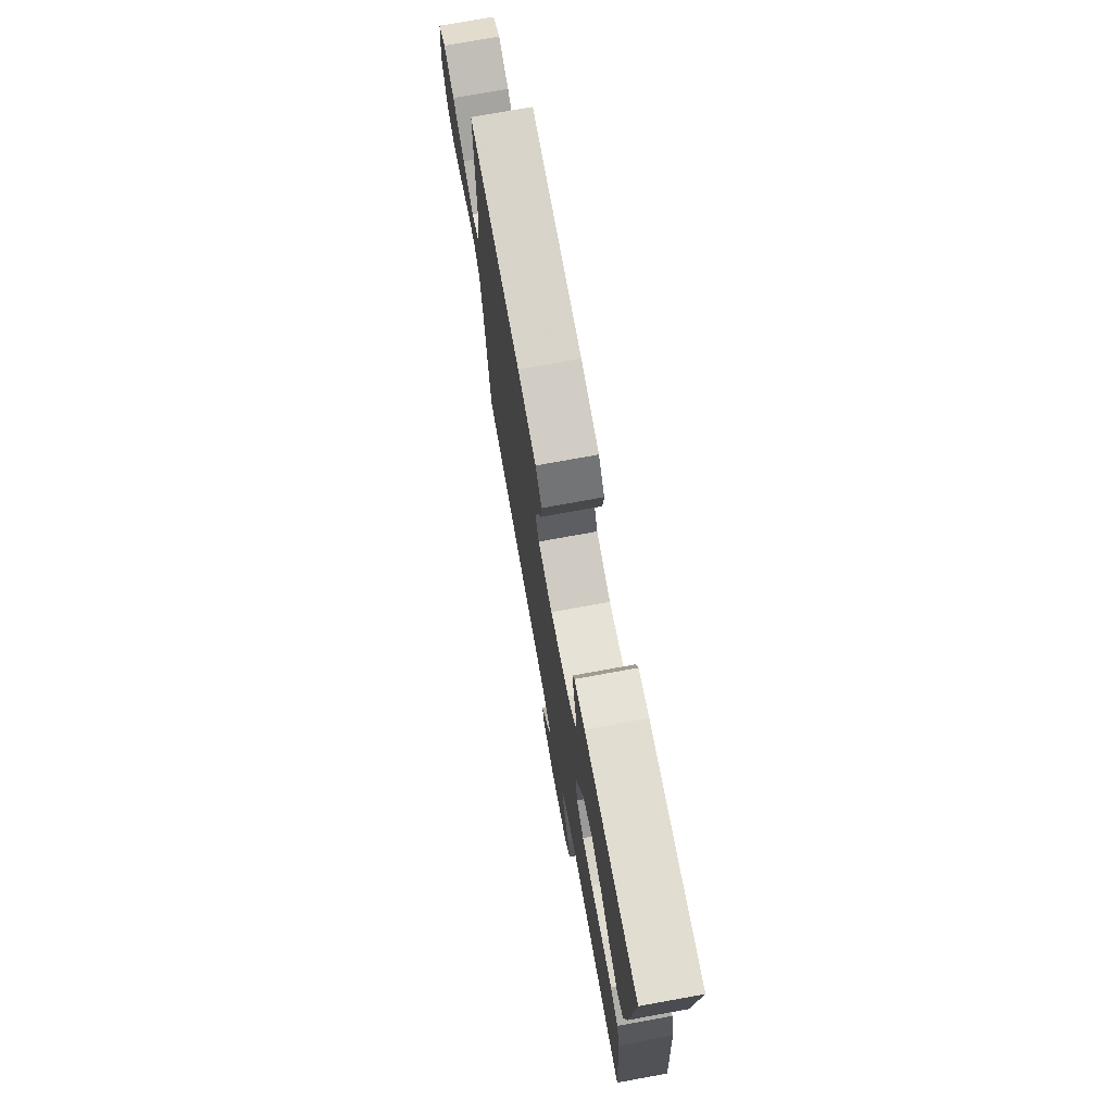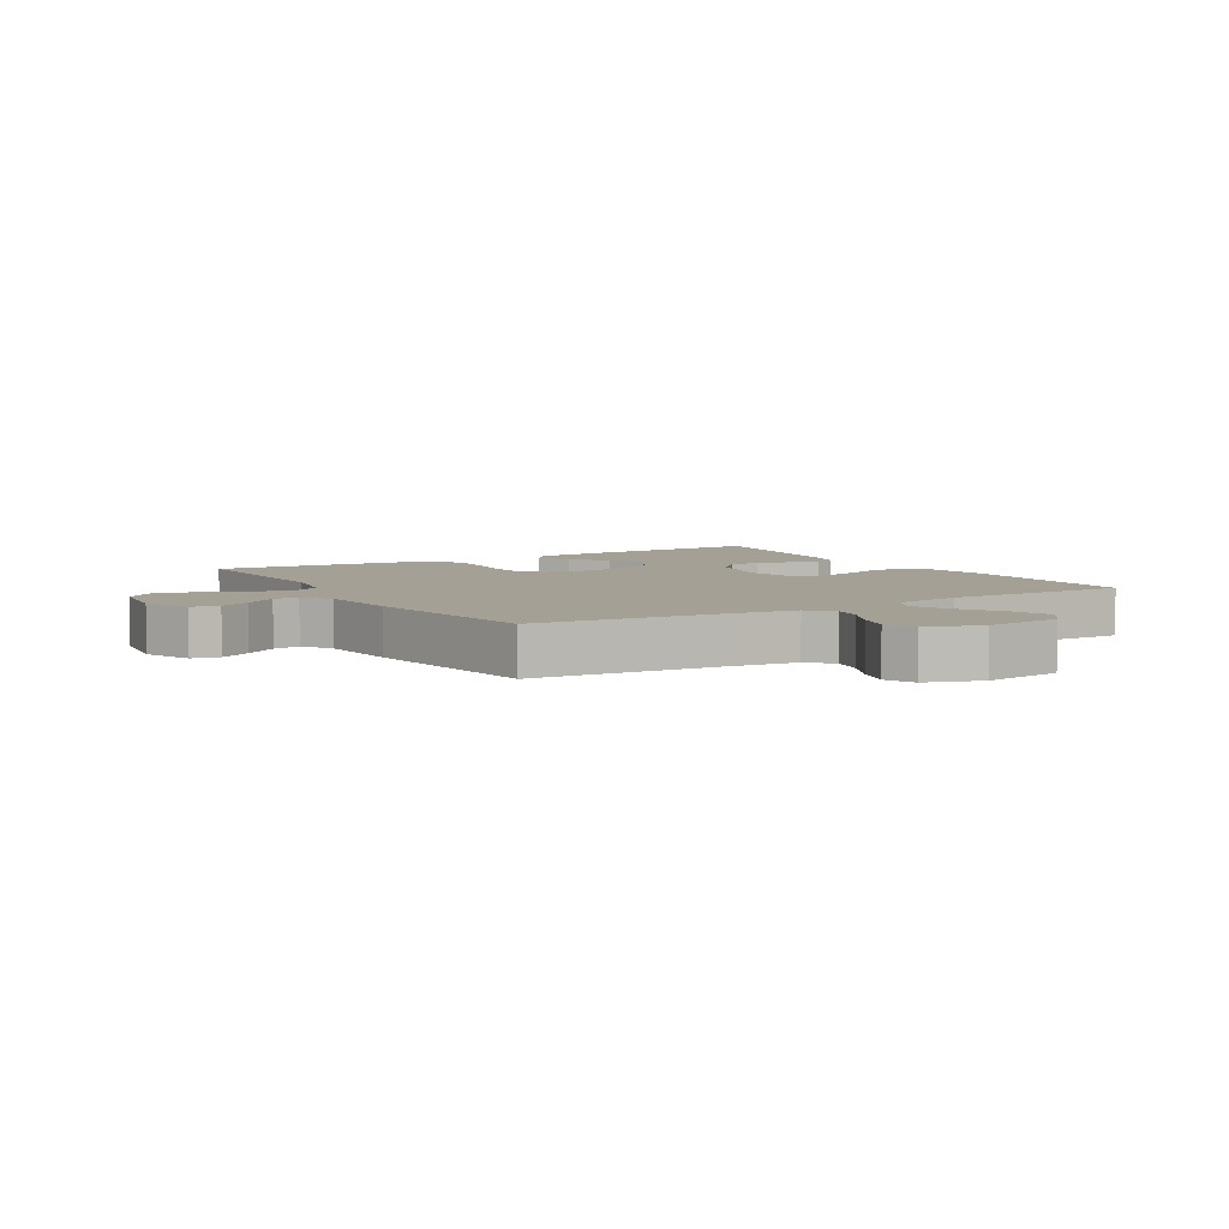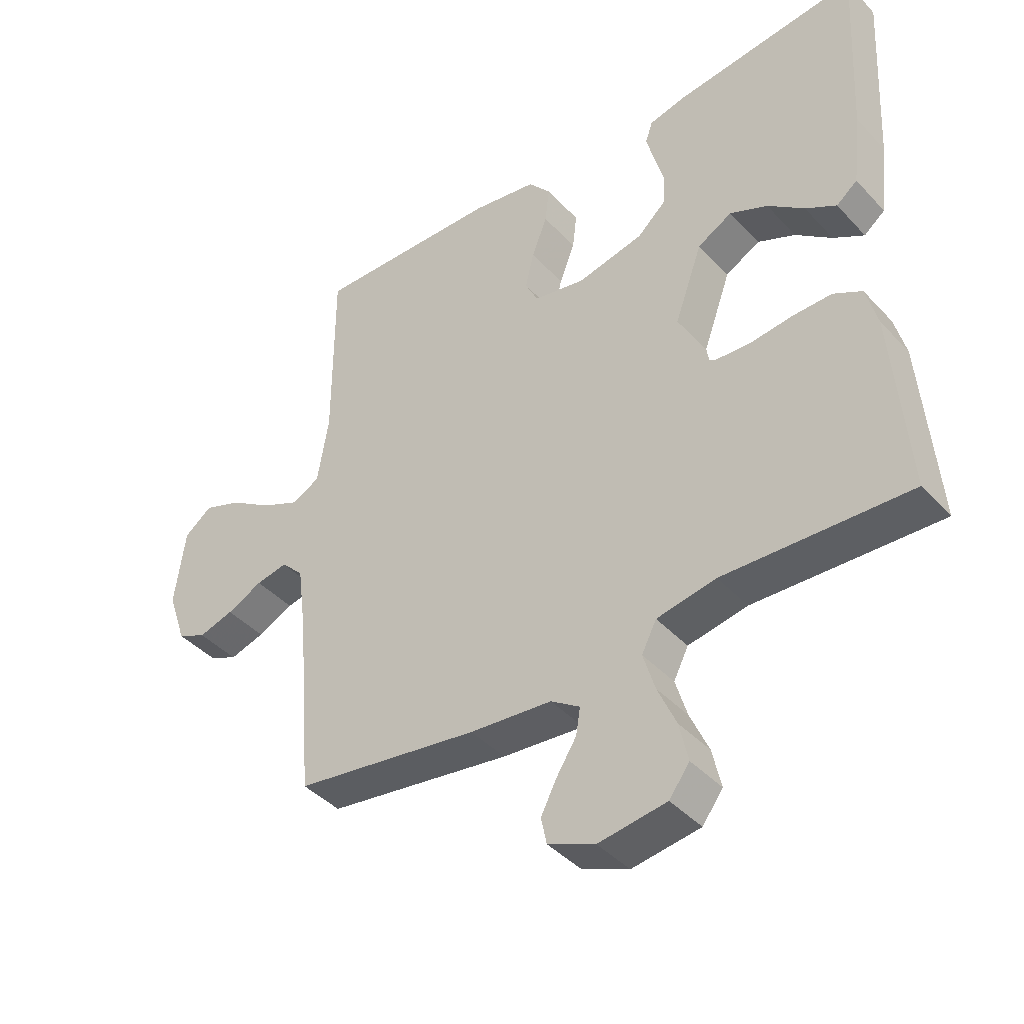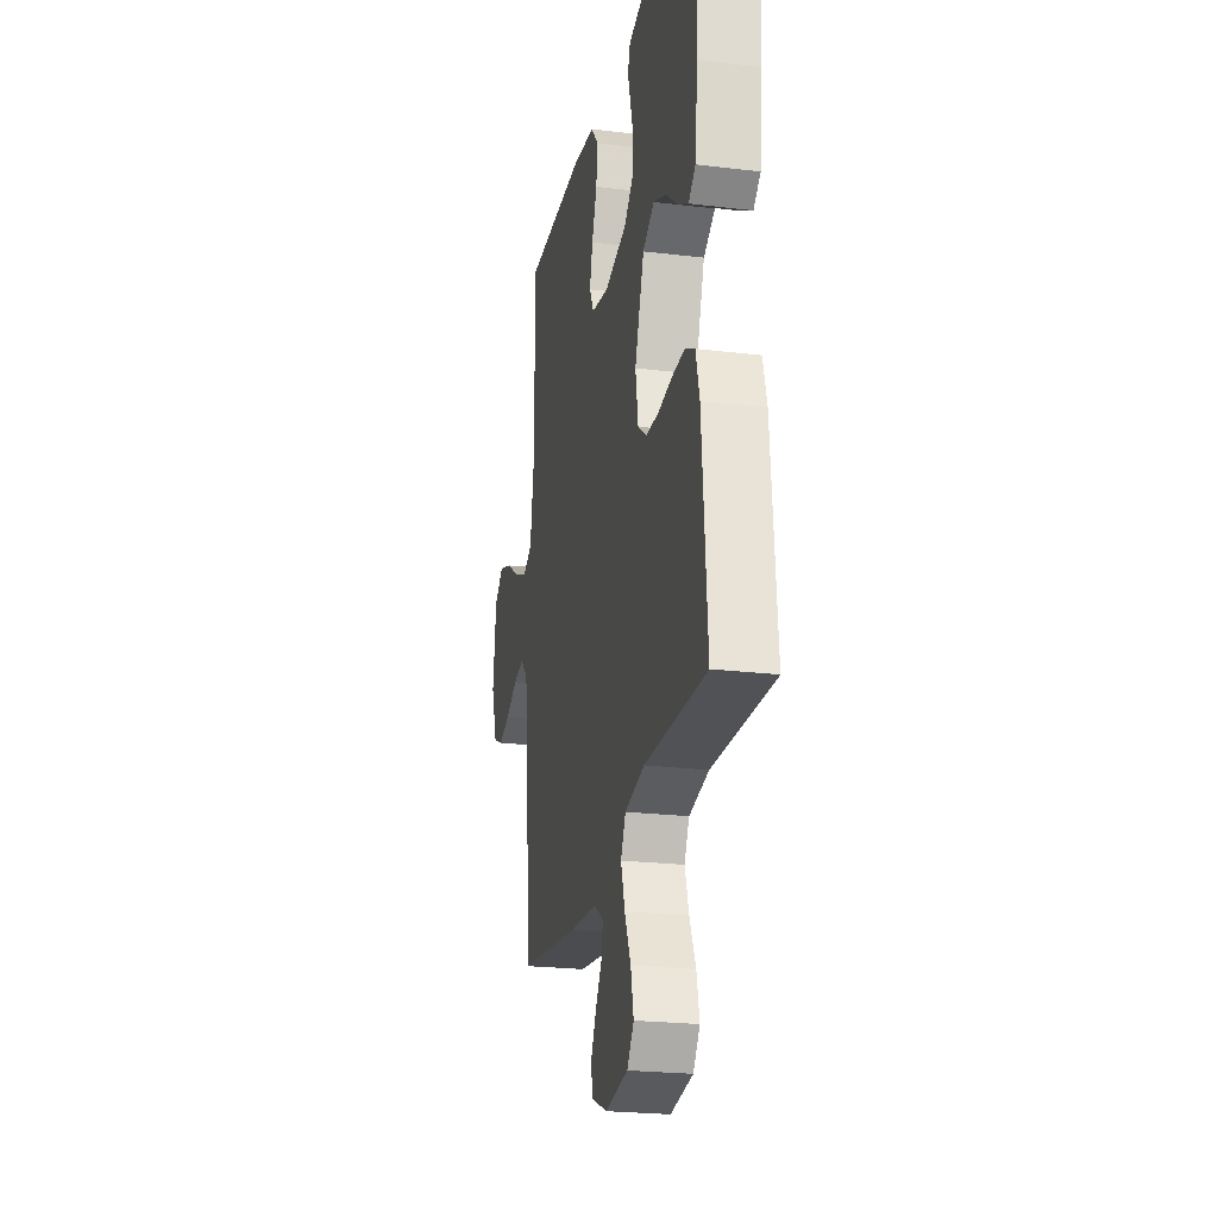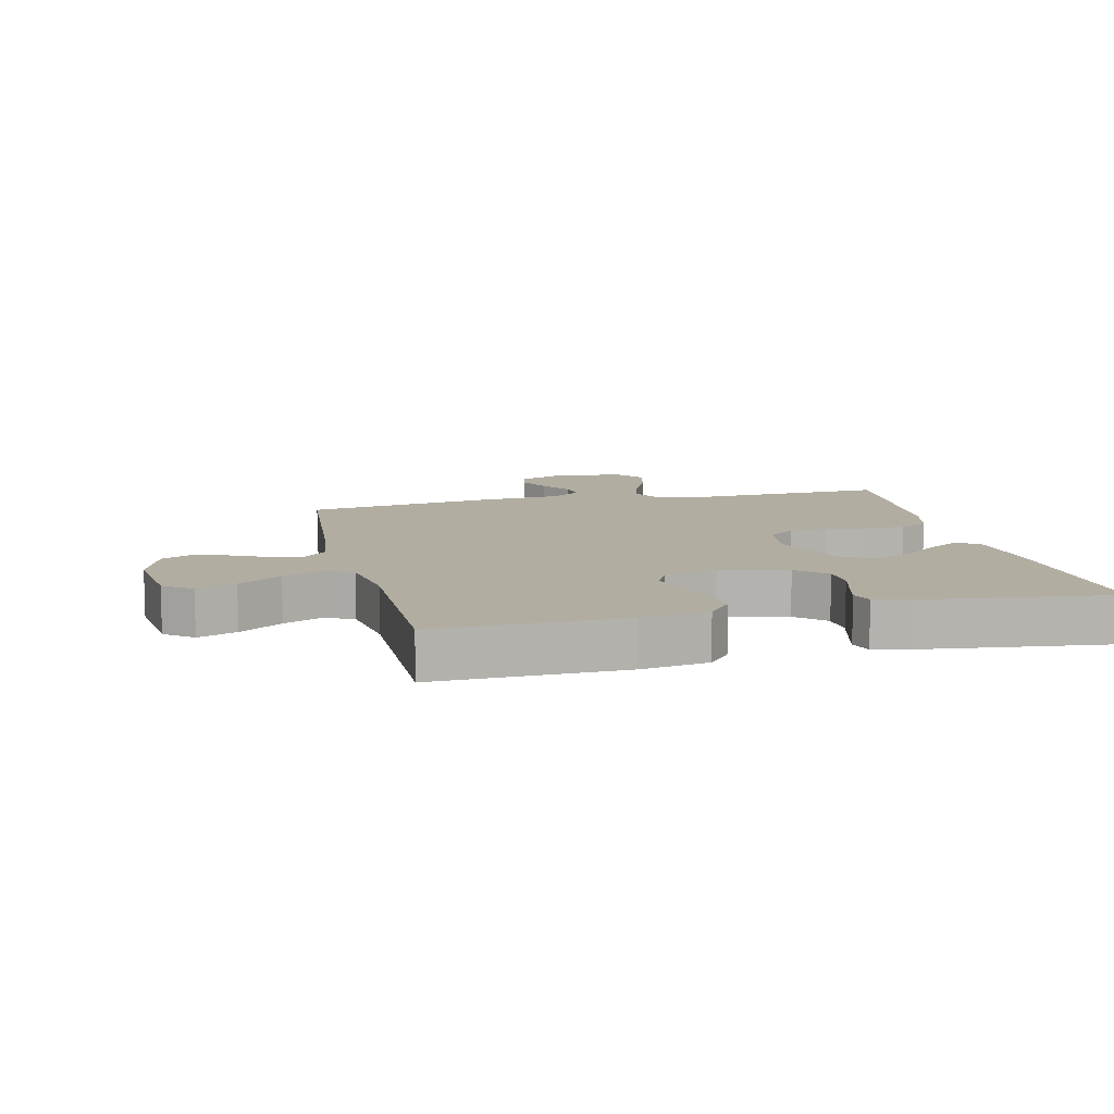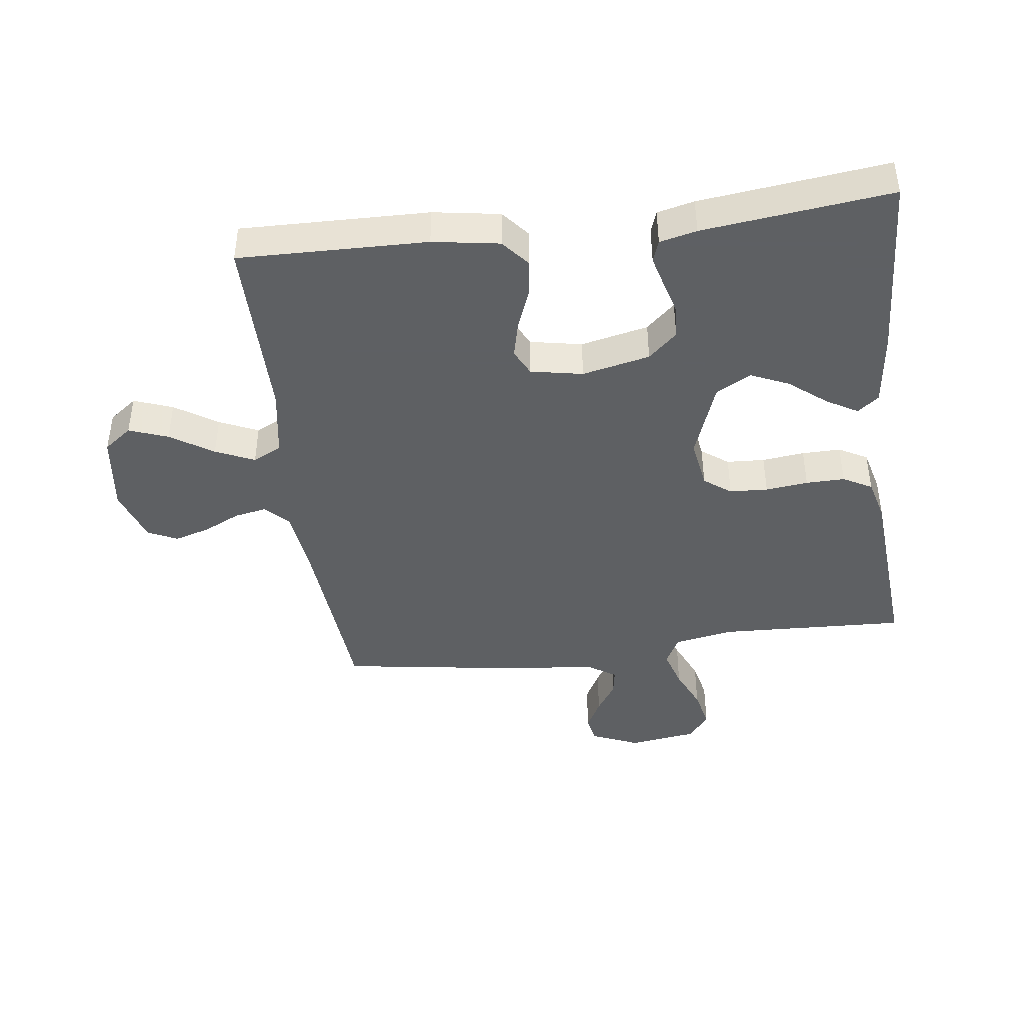
<metadata>
{"format":"obj","ext":"obj","renderer":"f3d","projection":"perspective","resolution":1024,"background":"white","views":[{"elev":74.7,"azim":79.7,"up":"+Z"},{"elev":5.7,"azim":-120.9,"up":"+Y"},{"elev":-41.6,"azim":38.5,"up":"+Z"},{"elev":-23.5,"azim":78.6,"up":"+Z"},{"elev":10.3,"azim":-13.2,"up":"+Y"},{"elev":-42.7,"azim":7.3,"up":"+Y"}]}
</metadata>
<code>
v -0.5 0.07 0.5
v -0.2 0.07 0.494
v -0.094 0.07 0.477
v -0.058 0.07 0.434
v -0.065 0.07 0.375
v -0.09 0.07 0.31
v -0.104 0.07 0.251
v -0.083 0.07 0.209
v 0 0.07 0.193
v 0.108 0.07 0.217
v 0.154 0.07 0.259
v 0.157 0.07 0.312
v 0.142 0.07 0.366
v 0.129 0.07 0.415
v 0.141 0.07 0.45
v 0.2 0.07 0.464
v 0.5 0.07 0.5
v 0.484 0.07 0.2
v 0.47 0.07 0.08
v 0.436 0.07 0.053
v 0.386 0.07 0.082
v 0.327 0.07 0.129
v 0.266 0.07 0.156
v 0.21 0.07 0.125
v 0.165 0.07 0
v 0.178 0.07 -0.08
v 0.221 0.07 -0.112
v 0.282 0.07 -0.115
v 0.35 0.07 -0.107
v 0.412 0.07 -0.106
v 0.458 0.07 -0.131
v 0.476 0.07 -0.2
v 0.5 0.07 -0.5
v 0.2 0.07 -0.488
v 0.104 0.07 -0.506
v 0.08 0.07 -0.553
v 0.099 0.07 -0.616
v 0.129 0.07 -0.684
v 0.143 0.07 -0.747
v 0.11 0.07 -0.791
v 0 0.07 -0.807
v -0.076 0.07 -0.775
v -0.085 0.07 -0.731
v -0.059 0.07 -0.681
v -0.027 0.07 -0.631
v -0.02 0.07 -0.588
v -0.067 0.07 -0.557
v -0.2 0.07 -0.545
v -0.5 0.07 -0.5
v -0.525 0.07 -0.2
v -0.539 0.07 -0.091
v -0.575 0.07 -0.055
v -0.626 0.07 -0.065
v -0.684 0.07 -0.093
v -0.741 0.07 -0.11
v -0.788 0.07 -0.088
v -0.818 0.07 0
v -0.801 0.07 0.127
v -0.756 0.07 0.161
v -0.694 0.07 0.138
v -0.626 0.07 0.094
v -0.564 0.07 0.066
v -0.518 0.07 0.089
v -0.5 0.07 0.2
v -0.5 0 0.5
v -0.2 0 0.494
v -0.094 0 0.477
v -0.058 0 0.434
v -0.065 0 0.375
v -0.09 0 0.31
v -0.104 0 0.251
v -0.083 0 0.209
v 0 0 0.193
v 0.108 0 0.217
v 0.154 0 0.259
v 0.157 0 0.312
v 0.142 0 0.366
v 0.129 0 0.415
v 0.141 0 0.45
v 0.2 0 0.464
v 0.5 0 0.5
v 0.484 0 0.2
v 0.47 0 0.08
v 0.436 0 0.053
v 0.386 0 0.082
v 0.327 0 0.129
v 0.266 0 0.156
v 0.21 0 0.125
v 0.165 0 0
v 0.178 0 -0.08
v 0.221 0 -0.112
v 0.282 0 -0.115
v 0.35 0 -0.107
v 0.412 0 -0.106
v 0.458 0 -0.131
v 0.476 0 -0.2
v 0.5 0 -0.5
v 0.2 0 -0.488
v 0.104 0 -0.506
v 0.08 0 -0.553
v 0.099 0 -0.616
v 0.129 0 -0.684
v 0.143 0 -0.747
v 0.11 0 -0.791
v 0 0 -0.807
v -0.076 0 -0.775
v -0.085 0 -0.731
v -0.059 0 -0.681
v -0.027 0 -0.631
v -0.02 0 -0.588
v -0.067 0 -0.557
v -0.2 0 -0.545
v -0.5 0 -0.5
v -0.525 0 -0.2
v -0.539 0 -0.091
v -0.575 0 -0.055
v -0.626 0 -0.065
v -0.684 0 -0.093
v -0.741 0 -0.11
v -0.788 0 -0.088
v -0.818 0 0
v -0.801 0 0.127
v -0.756 0 0.161
v -0.694 0 0.138
v -0.626 0 0.094
v -0.564 0 0.066
v -0.518 0 0.089
v -0.5 0 0.2
f 58 59 60 61
f 58 61 62
f 57 58 62
f 56 57 62
f 53 54 55 56
f 52 53 56 62
f 51 52 62 63
f 47 48 49 50
f 46 47 50 51
f 42 43 44 45
f 40 41 42 45
f 40 45 46
f 37 38 39 40
f 36 37 40 46
f 35 36 46 51
f 31 32 33 34
f 28 29 30 31
f 27 28 31 34
f 26 27 34 35
f 19 20 21 22
f 19 22 23
f 18 19 23
f 17 18 23
f 16 17 23 24
f 12 13 14 15
f 12 15 16 24
f 3 4 5 6
f 3 6 7
f 64 1 2 3
f 64 3 7
f 63 64 7 8
f 51 63 8 9
f 25 26 35 51
f 25 51 9 10
f 11 12 24 25
f 10 11 25
f 125 124 123 122
f 126 125 122
f 126 122 121
f 126 121 120
f 120 119 118 117
f 126 120 117 116
f 127 126 116 115
f 114 113 112 111
f 115 114 111 110
f 109 108 107 106
f 109 106 105 104
f 110 109 104
f 104 103 102 101
f 110 104 101 100
f 115 110 100 99
f 98 97 96 95
f 95 94 93 92
f 98 95 92 91
f 99 98 91 90
f 86 85 84 83
f 87 86 83
f 87 83 82
f 87 82 81
f 88 87 81 80
f 79 78 77 76
f 88 80 79 76
f 70 69 68 67
f 71 70 67
f 67 66 65 128
f 71 67 128
f 72 71 128 127
f 73 72 127 115
f 115 99 90 89
f 74 73 115 89
f 89 88 76 75
f 89 75 74
f 1 65 66 2
f 2 66 67 3
f 3 67 68 4
f 4 68 69 5
f 5 69 70 6
f 6 70 71 7
f 7 71 72 8
f 8 72 73 9
f 9 73 74 10
f 10 74 75 11
f 11 75 76 12
f 12 76 77 13
f 13 77 78 14
f 14 78 79 15
f 15 79 80 16
f 16 80 81 17
f 17 81 82 18
f 18 82 83 19
f 19 83 84 20
f 20 84 85 21
f 21 85 86 22
f 22 86 87 23
f 23 87 88 24
f 24 88 89 25
f 25 89 90 26
f 26 90 91 27
f 27 91 92 28
f 28 92 93 29
f 29 93 94 30
f 30 94 95 31
f 31 95 96 32
f 32 96 97 33
f 33 97 98 34
f 34 98 99 35
f 35 99 100 36
f 36 100 101 37
f 37 101 102 38
f 38 102 103 39
f 39 103 104 40
f 40 104 105 41
f 41 105 106 42
f 42 106 107 43
f 43 107 108 44
f 44 108 109 45
f 45 109 110 46
f 46 110 111 47
f 47 111 112 48
f 48 112 113 49
f 49 113 114 50
f 50 114 115 51
f 51 115 116 52
f 52 116 117 53
f 53 117 118 54
f 54 118 119 55
f 55 119 120 56
f 56 120 121 57
f 57 121 122 58
f 58 122 123 59
f 59 123 124 60
f 60 124 125 61
f 61 125 126 62
f 62 126 127 63
f 63 127 128 64
f 64 128 65 1

</code>
